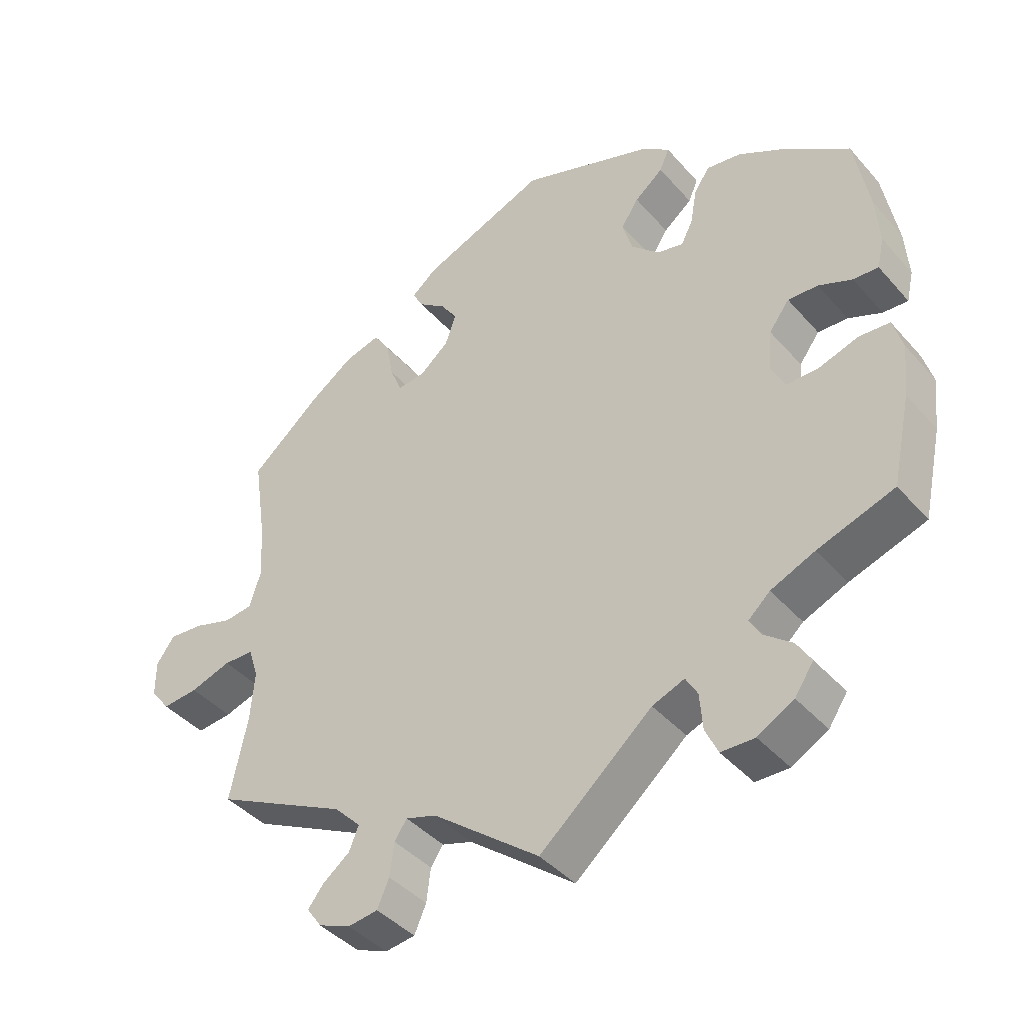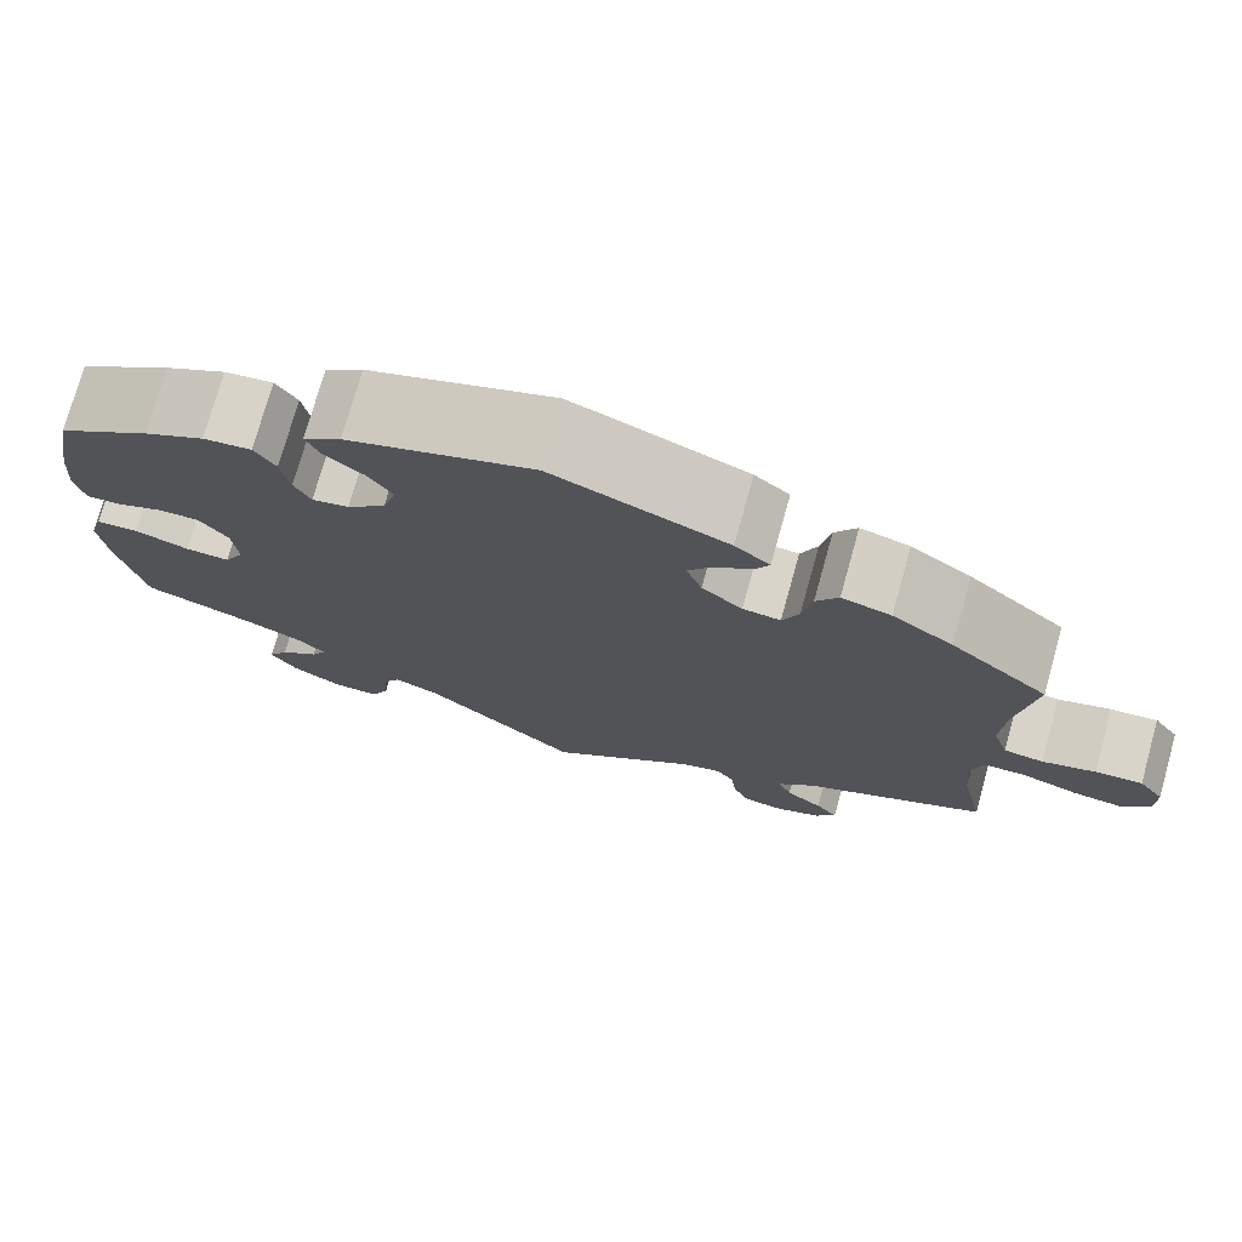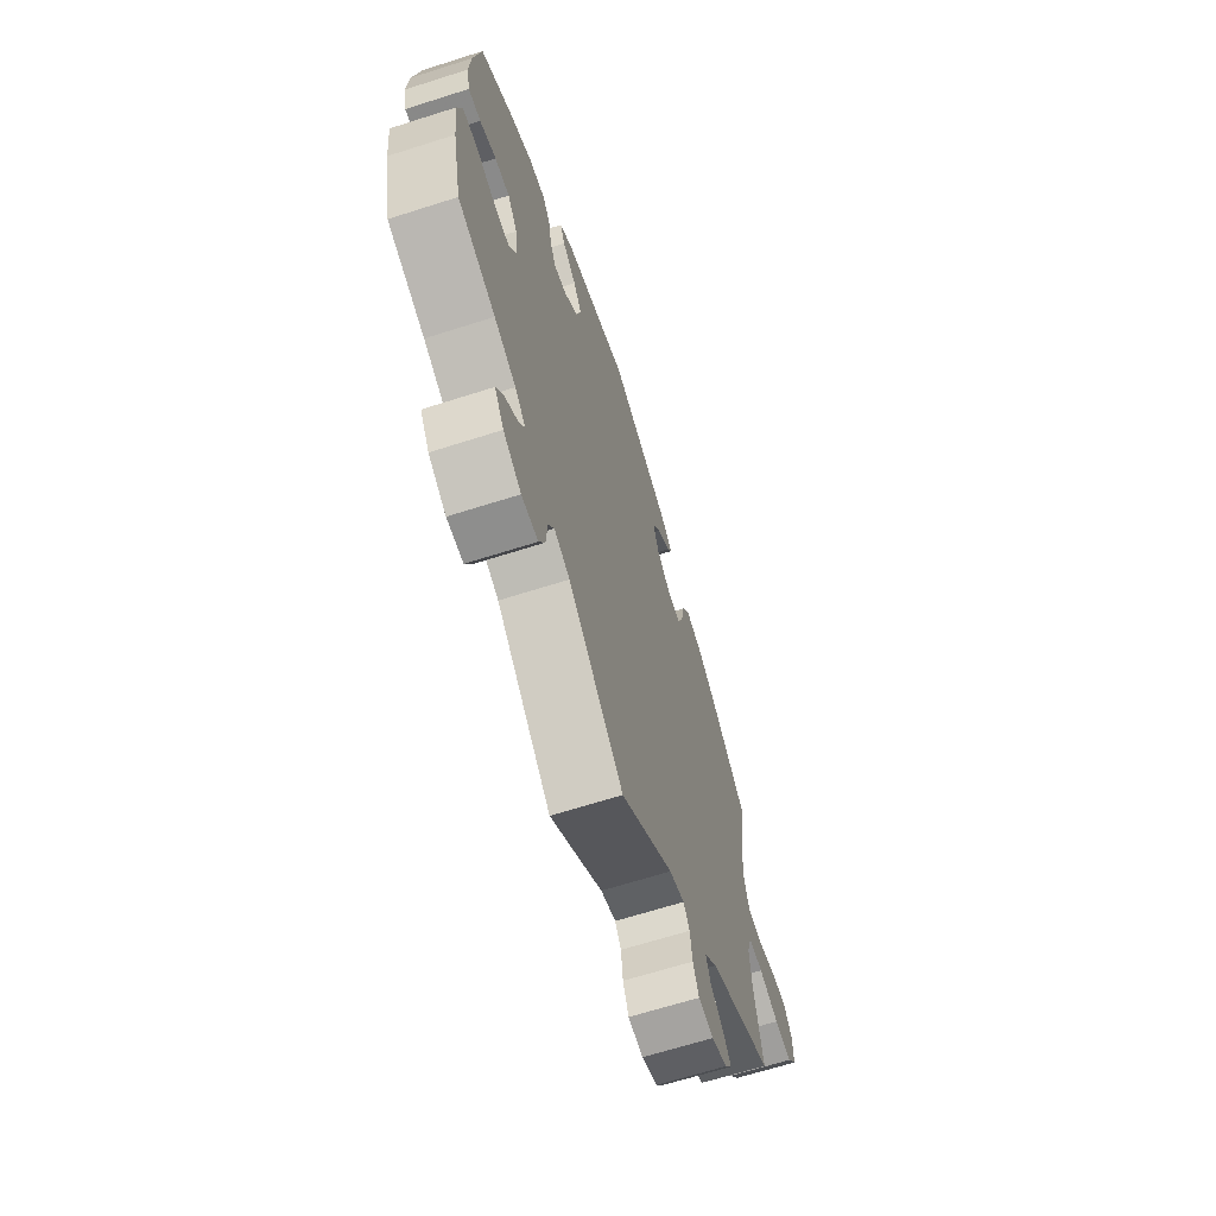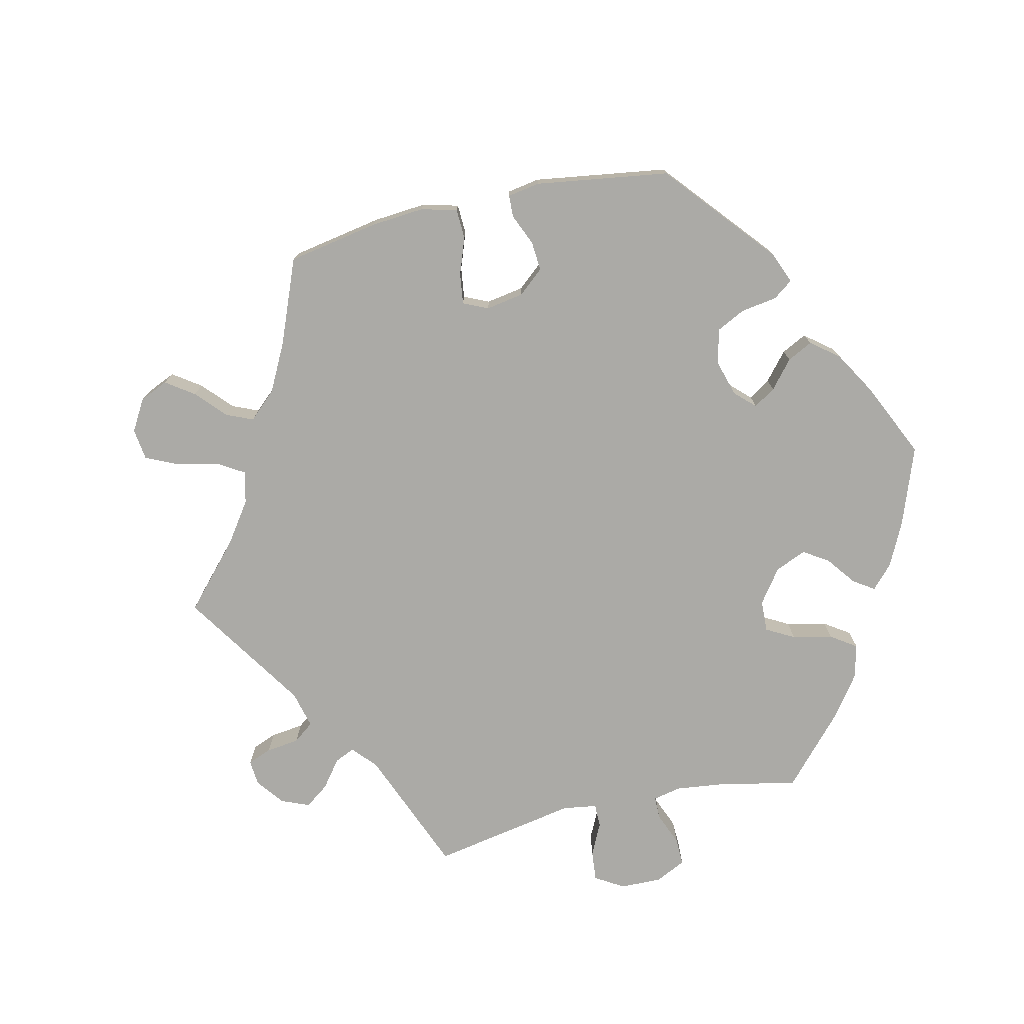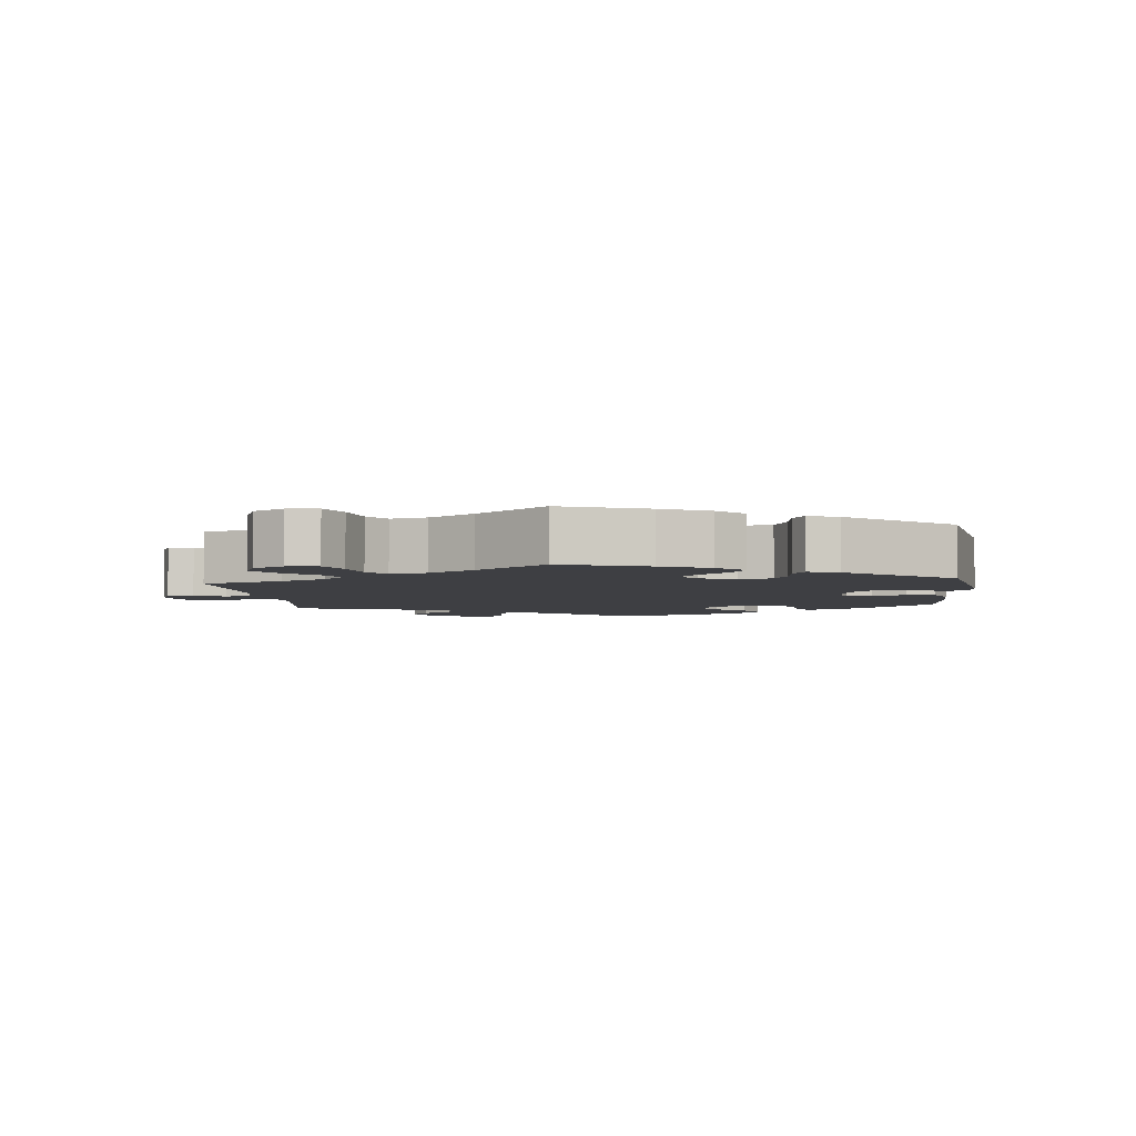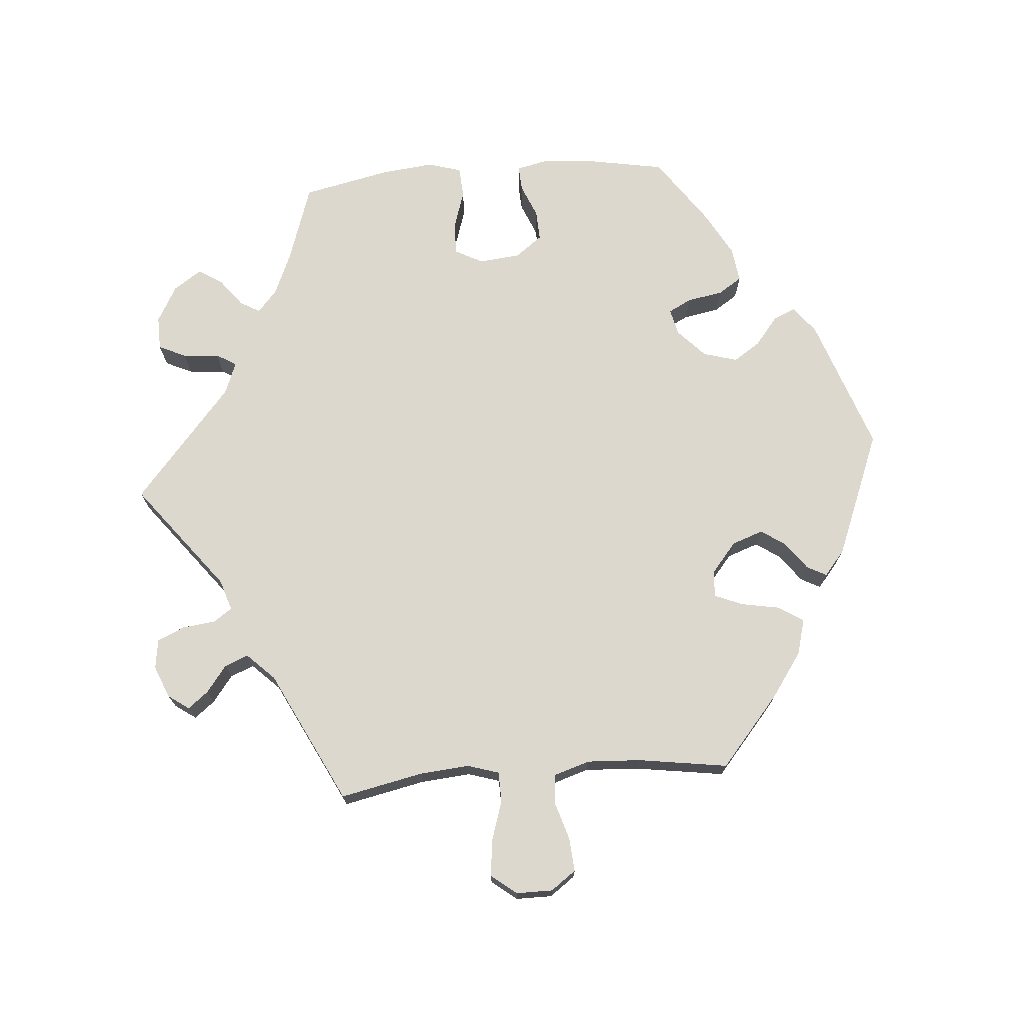
<metadata>
{"format":"obj","ext":"obj","renderer":"f3d","projection":"perspective","resolution":1024,"background":"white","views":[{"elev":-41.5,"azim":37.2,"up":"+Z"},{"elev":75.0,"azim":-164.4,"up":"+Z"},{"elev":-65.9,"azim":107.8,"up":"+Z"},{"elev":-75.8,"azim":-17.2,"up":"+Y"},{"elev":-4.3,"azim":-54.1,"up":"+Y"},{"elev":72.5,"azim":-94.6,"up":"+Y"}]}
</metadata>
<code>
v 0.521 0.07 0.172
v 0.526 0.07 0.102
v 0.516 0.07 0.058
v 0.48 0.07 0.06
v 0.432 0.07 0.08
v 0.389 0.07 0.082
v 0.36 0.07 0.043
v 0.354 0.07 -0.016
v 0.375 0.07 -0.056
v 0.421 0.07 -0.055
v 0.477 0.07 -0.037
v 0.521 0.07 -0.04
v 0.535 0.07 -0.088
v 0.527 0.07 -0.163
v 0.5 0.07 -0.289
v 0.39 0.07 -0.326
v 0.327 0.07 -0.353
v 0.296 0.07 -0.381
v 0.312 0.07 -0.409
v 0.352 0.07 -0.44
v 0.373 0.07 -0.474
v 0.346 0.07 -0.514
v 0.294 0.07 -0.543
v 0.246 0.07 -0.542
v 0.228 0.07 -0.503
v 0.224 0.07 -0.451
v 0.207 0.07 -0.422
v 0.161 0.07 -0.44
v 0 0.07 -0.578
v -0.153 0.07 -0.459
v -0.197 0.07 -0.445
v -0.215 0.07 -0.471
v -0.221 0.07 -0.519
v -0.238 0.07 -0.558
v -0.281 0.07 -0.564
v -0.327 0.07 -0.545
v -0.348 0.07 -0.515
v -0.325 0.07 -0.486
v -0.287 0.07 -0.457
v -0.273 0.07 -0.423
v -0.311 0.07 -0.384
v -0.501 0.07 -0.289
v -0.476 0.07 -0.17
v -0.47 0.07 -0.099
v -0.484 0.07 -0.054
v -0.527 0.07 -0.053
v -0.586 0.07 -0.072
v -0.637 0.07 -0.077
v -0.665 0.07 -0.041
v -0.665 0.07 0.011
v -0.639 0.07 0.047
v -0.59 0.07 0.043
v -0.535 0.07 0.026
v -0.494 0.07 0.031
v -0.478 0.07 0.082
v -0.482 0.07 0.159
v -0.501 0.07 0.288
v -0.4 0.07 0.374
v -0.337 0.07 0.418
v -0.286 0.07 0.432
v -0.263 0.07 0.396
v -0.253 0.07 0.341
v -0.236 0.07 0.3
v -0.197 0.07 0.304
v -0.155 0.07 0.339
v -0.139 0.07 0.384
v -0.163 0.07 0.419
v -0.202 0.07 0.448
v -0.217 0.07 0.476
v -0.181 0.07 0.506
v -0.001 0.07 0.578
v 0.191 0.07 0.51
v 0.23 0.07 0.48
v 0.216 0.07 0.448
v 0.175 0.07 0.415
v 0.15 0.07 0.377
v 0.164 0.07 0.328
v 0.204 0.07 0.29
v 0.242 0.07 0.281
v 0.259 0.07 0.314
v 0.268 0.07 0.365
v 0.29 0.07 0.399
v 0.34 0.07 0.392
v 0.403 0.07 0.357
v 0.5 0.07 0.289
v 0.521 0 0.172
v 0.526 0 0.102
v 0.516 0 0.058
v 0.48 0 0.06
v 0.432 0 0.08
v 0.389 0 0.082
v 0.36 0 0.043
v 0.354 0 -0.016
v 0.375 0 -0.056
v 0.421 0 -0.055
v 0.477 0 -0.037
v 0.521 0 -0.04
v 0.535 0 -0.088
v 0.527 0 -0.163
v 0.5 0 -0.289
v 0.39 0 -0.326
v 0.327 0 -0.353
v 0.296 0 -0.381
v 0.312 0 -0.409
v 0.352 0 -0.44
v 0.373 0 -0.474
v 0.346 0 -0.514
v 0.294 0 -0.543
v 0.246 0 -0.542
v 0.228 0 -0.503
v 0.224 0 -0.451
v 0.207 0 -0.422
v 0.161 0 -0.44
v 0 0 -0.578
v -0.153 0 -0.459
v -0.197 0 -0.445
v -0.215 0 -0.471
v -0.221 0 -0.519
v -0.238 0 -0.558
v -0.281 0 -0.564
v -0.327 0 -0.545
v -0.348 0 -0.515
v -0.325 0 -0.486
v -0.287 0 -0.457
v -0.273 0 -0.423
v -0.311 0 -0.384
v -0.501 0 -0.289
v -0.476 0 -0.17
v -0.47 0 -0.099
v -0.484 0 -0.054
v -0.527 0 -0.053
v -0.586 0 -0.072
v -0.637 0 -0.077
v -0.665 0 -0.041
v -0.665 0 0.011
v -0.639 0 0.047
v -0.59 0 0.043
v -0.535 0 0.026
v -0.494 0 0.031
v -0.478 0 0.082
v -0.482 0 0.159
v -0.501 0 0.288
v -0.4 0 0.374
v -0.337 0 0.418
v -0.286 0 0.432
v -0.263 0 0.396
v -0.253 0 0.341
v -0.236 0 0.3
v -0.197 0 0.304
v -0.155 0 0.339
v -0.139 0 0.384
v -0.163 0 0.419
v -0.202 0 0.448
v -0.217 0 0.476
v -0.181 0 0.506
v -0.001 0 0.578
v 0.191 0 0.51
v 0.23 0 0.48
v 0.216 0 0.448
v 0.175 0 0.415
v 0.15 0 0.377
v 0.164 0 0.328
v 0.204 0 0.29
v 0.242 0 0.281
v 0.259 0 0.314
v 0.268 0 0.365
v 0.29 0 0.399
v 0.34 0 0.392
v 0.403 0 0.357
v 0.5 0 0.289
f 80 81 82 83
f 79 80 83 84
f 72 73 74 75
f 72 75 76
f 71 72 76
f 70 71 76 77
f 67 68 69 70
f 66 67 70 77
f 59 60 61 62
f 59 62 63
f 56 57 58 59
f 55 56 59 63
f 54 55 63 64
f 50 51 52 53
f 48 49 50 53
f 46 47 48 53
f 45 46 53 54
f 44 45 54 64
f 41 42 43
f 40 41 43 44
f 36 37 38 39
f 34 35 36 39
f 32 33 34 39
f 31 32 39 40
f 28 29 30
f 27 28 30 31
f 23 24 25 26
f 23 26 27
f 22 23 27
f 19 20 21 22
f 18 19 22 27
f 17 18 27 31
f 13 14 15 16
f 10 11 12 13
f 9 10 13 16
f 8 9 16 17
f 2 3 4 5
f 2 5 6
f 1 2 6
f 79 84 85 1
f 65 66 77 78
f 8 17 31 40
f 7 8 40 44
f 6 7 44 64
f 64 65 78 79
f 1 6 64 79
f 168 167 166 165
f 169 168 165 164
f 160 159 158 157
f 161 160 157
f 161 157 156
f 162 161 156 155
f 155 154 153 152
f 162 155 152 151
f 147 146 145 144
f 148 147 144
f 144 143 142 141
f 148 144 141 140
f 149 148 140 139
f 138 137 136 135
f 138 135 134 133
f 138 133 132 131
f 139 138 131 130
f 149 139 130 129
f 128 127 126
f 129 128 126 125
f 124 123 122 121
f 124 121 120 119
f 124 119 118 117
f 125 124 117 116
f 115 114 113
f 116 115 113 112
f 111 110 109 108
f 112 111 108
f 112 108 107
f 107 106 105 104
f 112 107 104 103
f 116 112 103 102
f 101 100 99 98
f 98 97 96 95
f 101 98 95 94
f 102 101 94 93
f 90 89 88 87
f 91 90 87
f 91 87 86
f 86 170 169 164
f 163 162 151 150
f 125 116 102 93
f 129 125 93 92
f 149 129 92 91
f 164 163 150 149
f 164 149 91 86
f 1 86 87 2
f 2 87 88 3
f 3 88 89 4
f 4 89 90 5
f 5 90 91 6
f 6 91 92 7
f 7 92 93 8
f 8 93 94 9
f 9 94 95 10
f 10 95 96 11
f 11 96 97 12
f 12 97 98 13
f 13 98 99 14
f 14 99 100 15
f 15 100 101 16
f 16 101 102 17
f 17 102 103 18
f 18 103 104 19
f 19 104 105 20
f 20 105 106 21
f 21 106 107 22
f 22 107 108 23
f 23 108 109 24
f 24 109 110 25
f 25 110 111 26
f 26 111 112 27
f 27 112 113 28
f 28 113 114 29
f 29 114 115 30
f 30 115 116 31
f 31 116 117 32
f 32 117 118 33
f 33 118 119 34
f 34 119 120 35
f 35 120 121 36
f 36 121 122 37
f 37 122 123 38
f 38 123 124 39
f 39 124 125 40
f 40 125 126 41
f 41 126 127 42
f 42 127 128 43
f 43 128 129 44
f 44 129 130 45
f 45 130 131 46
f 46 131 132 47
f 47 132 133 48
f 48 133 134 49
f 49 134 135 50
f 50 135 136 51
f 51 136 137 52
f 52 137 138 53
f 53 138 139 54
f 54 139 140 55
f 55 140 141 56
f 56 141 142 57
f 57 142 143 58
f 58 143 144 59
f 59 144 145 60
f 60 145 146 61
f 61 146 147 62
f 62 147 148 63
f 63 148 149 64
f 64 149 150 65
f 65 150 151 66
f 66 151 152 67
f 67 152 153 68
f 68 153 154 69
f 69 154 155 70
f 70 155 156 71
f 71 156 157 72
f 72 157 158 73
f 73 158 159 74
f 74 159 160 75
f 75 160 161 76
f 76 161 162 77
f 77 162 163 78
f 78 163 164 79
f 79 164 165 80
f 80 165 166 81
f 81 166 167 82
f 82 167 168 83
f 83 168 169 84
f 84 169 170 85
f 85 170 86 1

</code>
